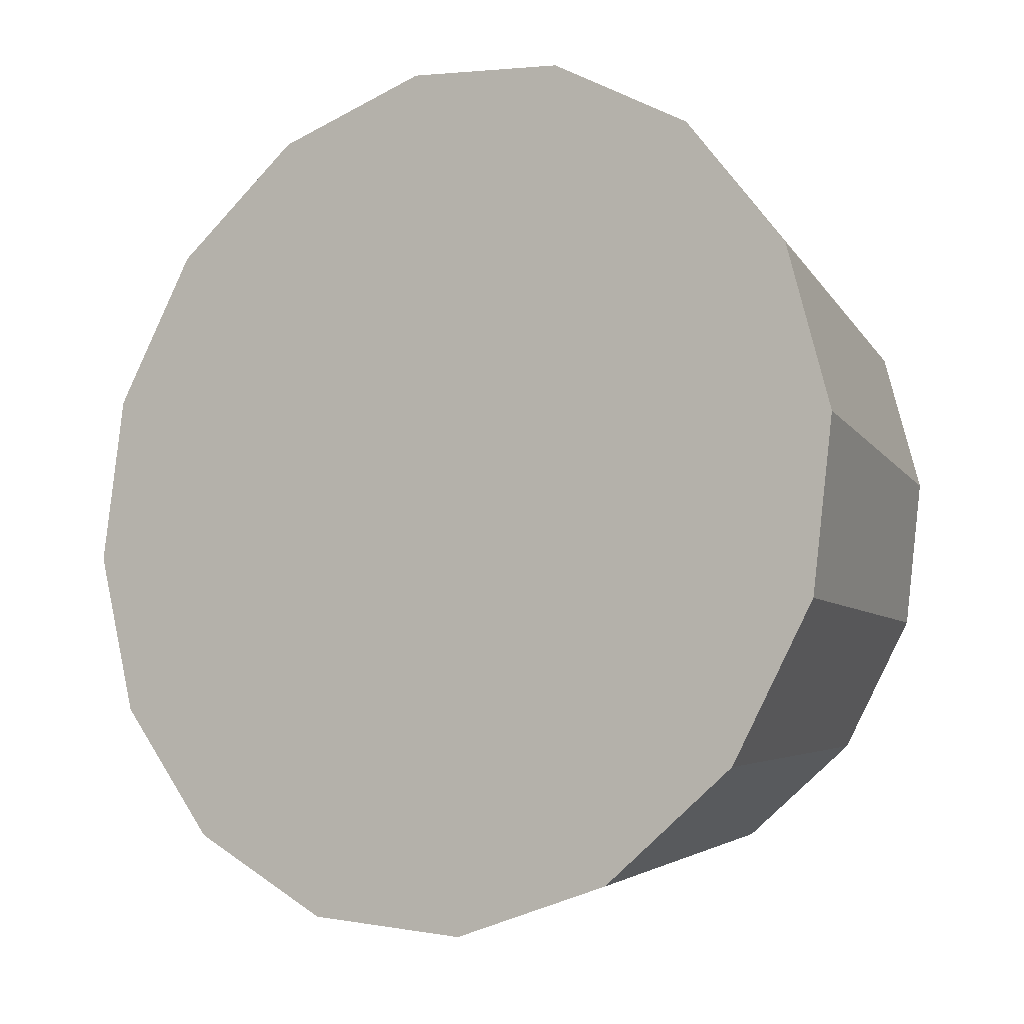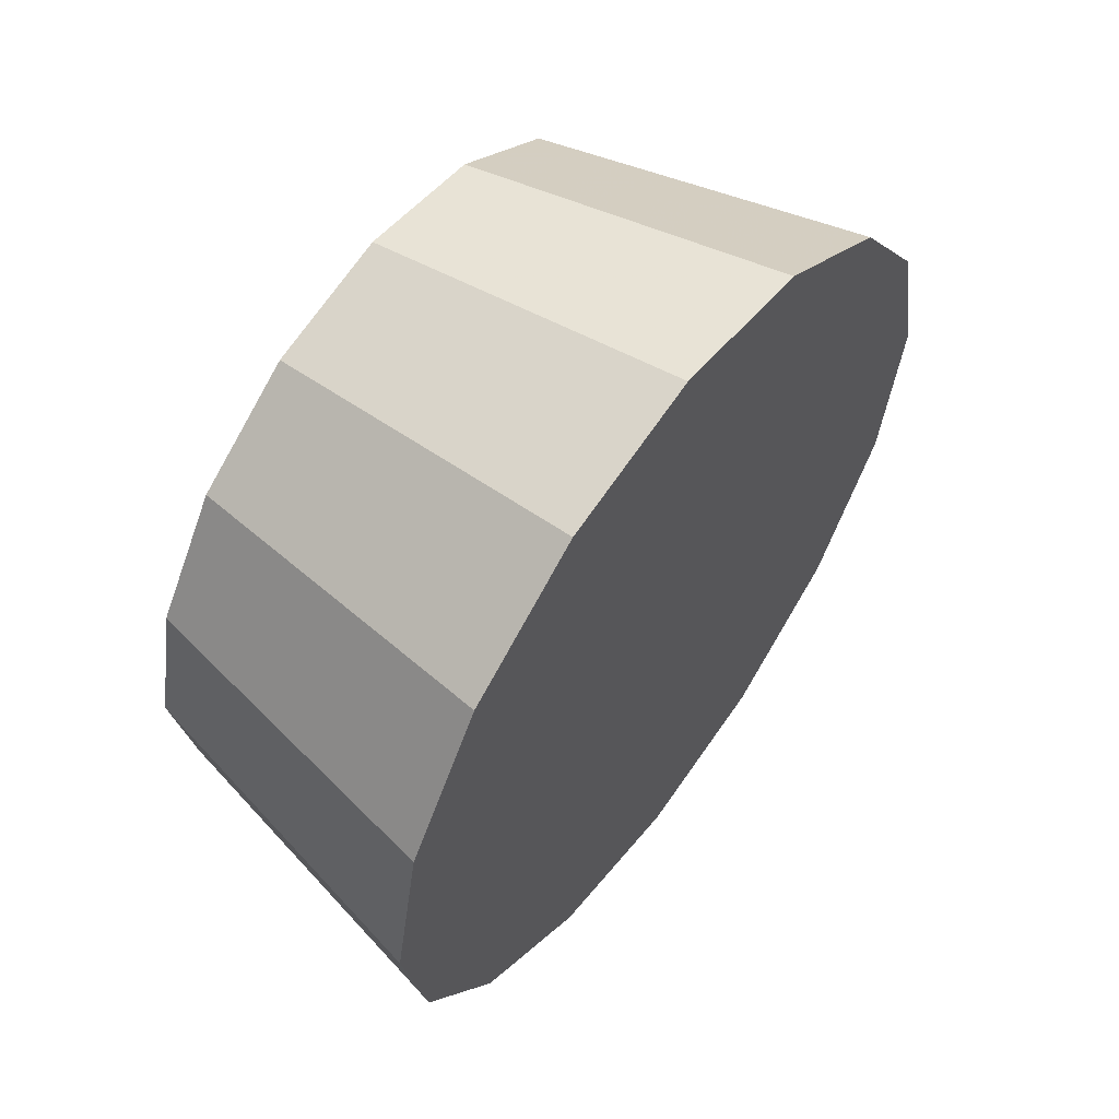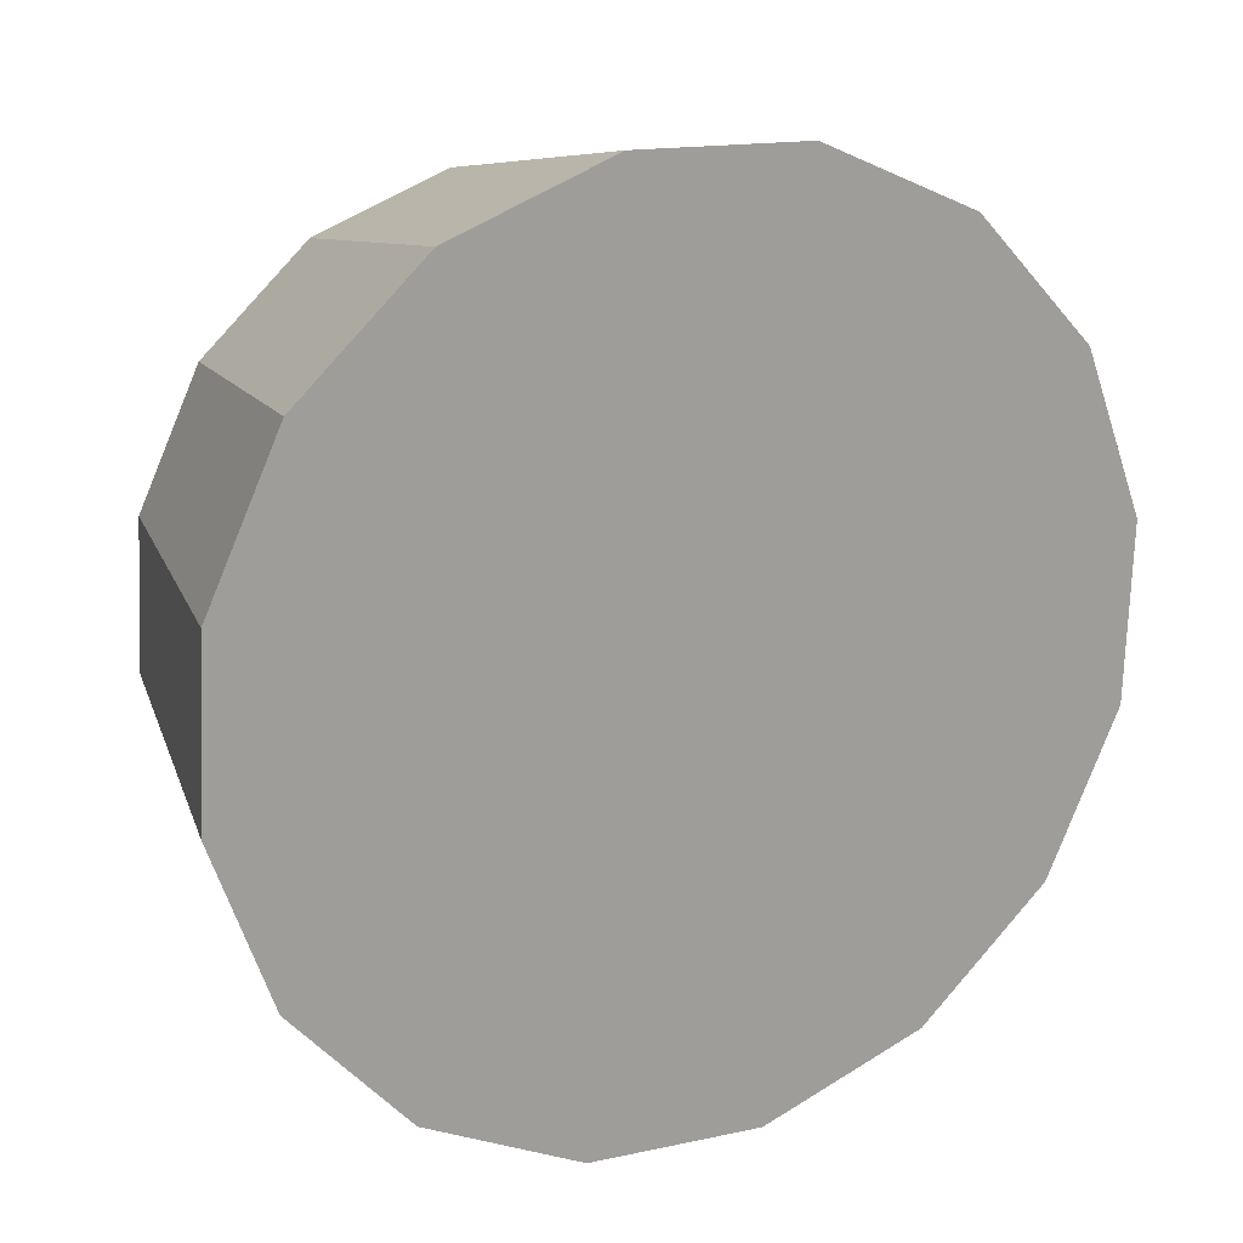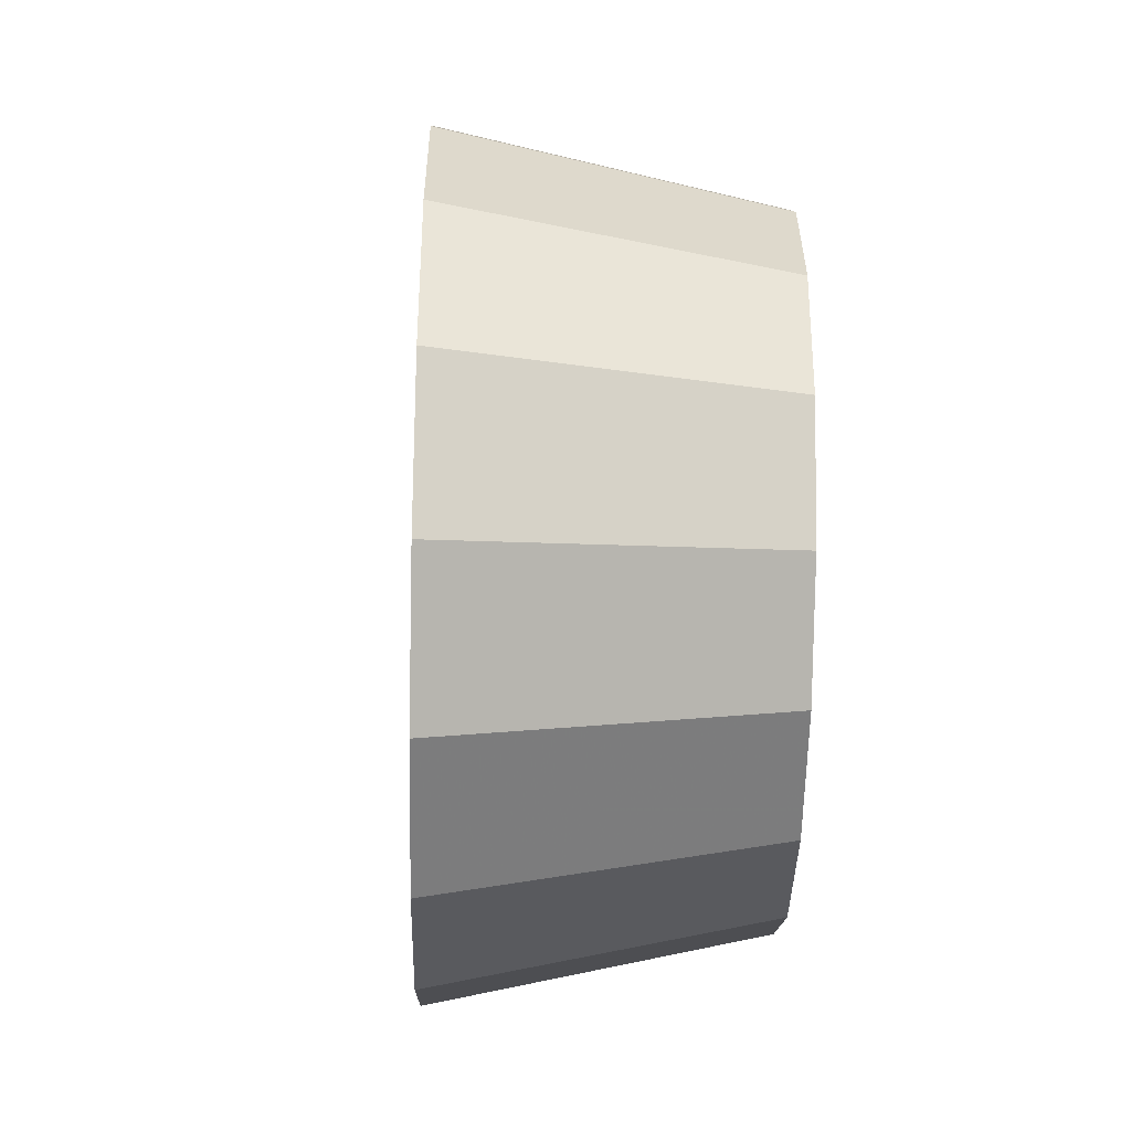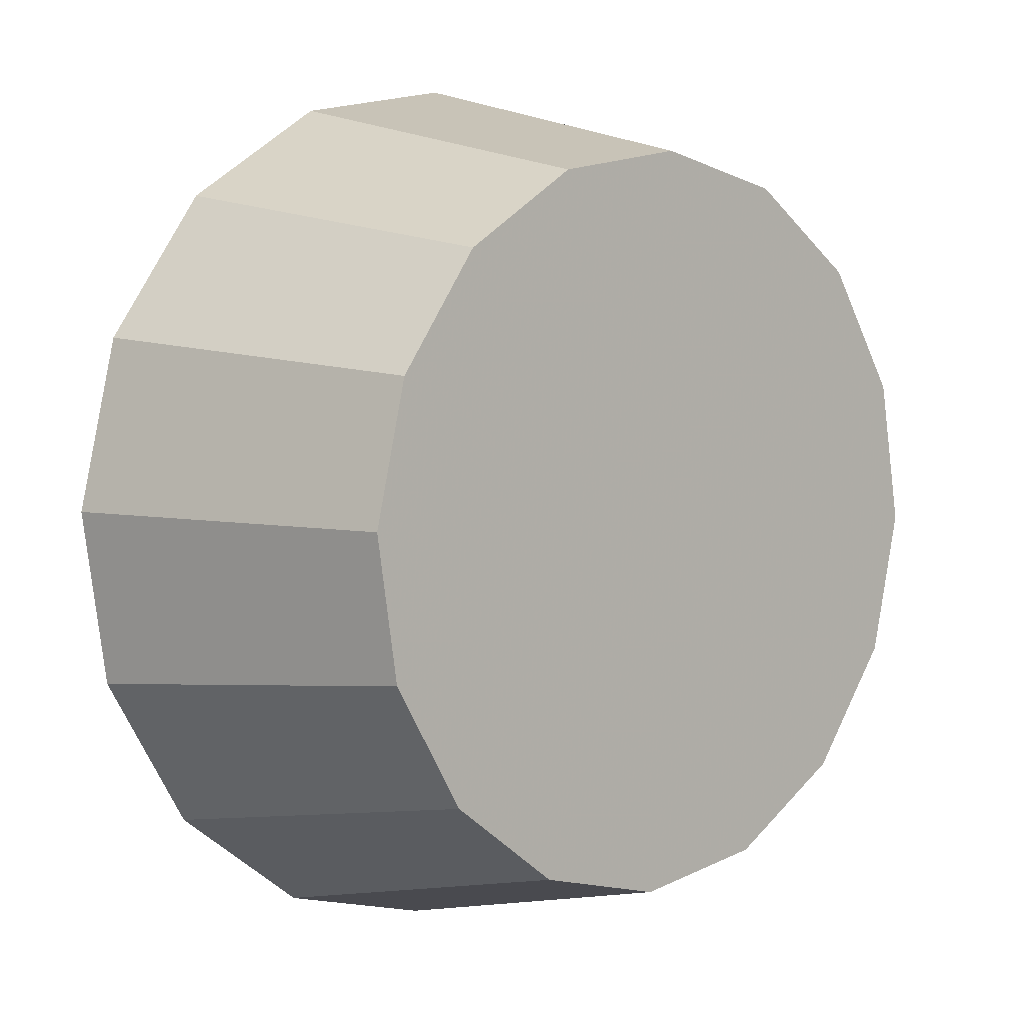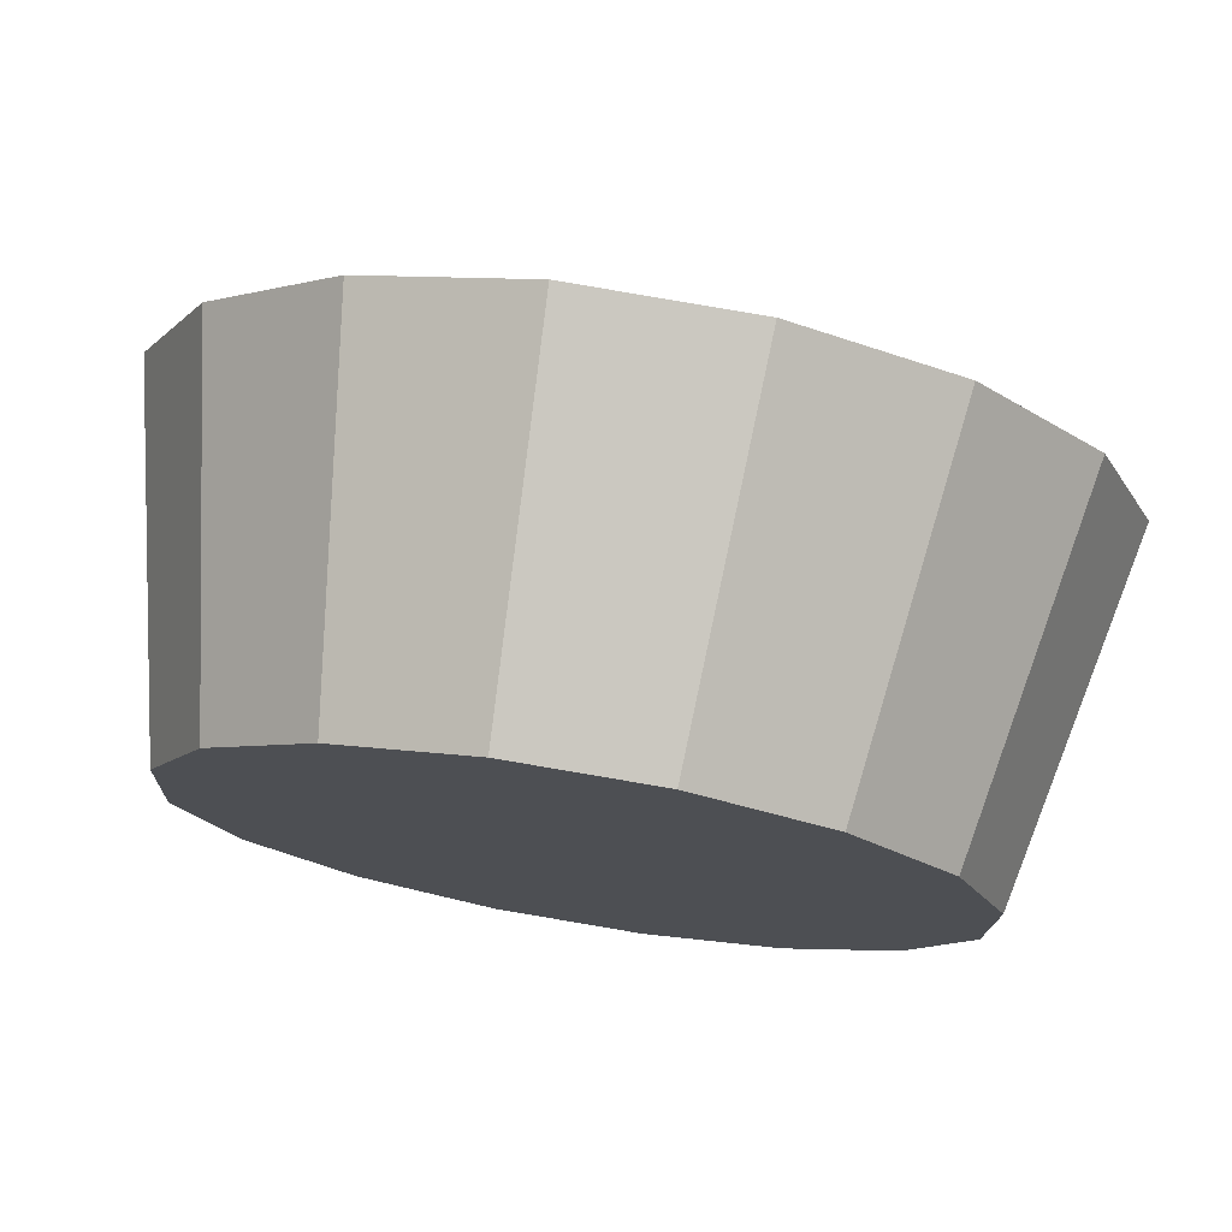
<metadata>
{"format":"obj","ext":"obj","renderer":"f3d","projection":"perspective","resolution":1024,"background":"white","views":[{"elev":47.5,"azim":-38.8,"up":"+Y"},{"elev":59.6,"azim":171.1,"up":"+Z"},{"elev":71.8,"azim":-130.7,"up":"+Y"},{"elev":-47.6,"azim":-46.3,"up":"+Z"},{"elev":-71.3,"azim":14.8,"up":"+Y"},{"elev":29.8,"azim":103.4,"up":"+Y"}]}
</metadata>
<code>
v 0.5527 -1.27 -3.62
v 0.561 -1.262 -3.637
v 0.564 -1.259 -3.658
v 0.561 -1.262 -3.679
v 0.5527 -1.27 -3.697
v 0.5401 -1.283 -3.709
v 0.5254 -1.298 -3.713
v 0.5106 -1.312 -3.709
v 0.4981 -1.325 -3.697
v 0.4897 -1.333 -3.679
v 0.4868 -1.336 -3.658
v 0.4897 -1.333 -3.637
v 0.4981 -1.325 -3.62
v 0.5106 -1.312 -3.608
v 0.5254 -1.298 -3.604
v 0.5401 -1.283 -3.608
v 0.5254 -1.298 -3.658
v 0.5254 -1.298 -3.658
v 0.5254 -1.298 -3.658
v 0.5254 -1.298 -3.658
v 0.5254 -1.298 -3.658
v 0.5254 -1.298 -3.658
v 0.5254 -1.298 -3.658
v 0.5254 -1.298 -3.658
v 0.5254 -1.298 -3.658
v 0.5254 -1.298 -3.658
v 0.5254 -1.298 -3.658
v 0.5254 -1.298 -3.658
v 0.5254 -1.298 -3.658
v 0.5254 -1.298 -3.658
v 0.5254 -1.298 -3.658
v 0.5254 -1.298 -3.658
v 0.5213 -1.227 -3.612
v 0.5314 -1.217 -3.633
v 0.5349 -1.214 -3.658
v 0.5314 -1.217 -3.684
v 0.5213 -1.227 -3.705
v 0.5061 -1.243 -3.719
v 0.4883 -1.26 -3.724
v 0.4704 -1.278 -3.719
v 0.4553 -1.293 -3.705
v 0.4452 -1.304 -3.684
v 0.4416 -1.307 -3.658
v 0.4452 -1.304 -3.633
v 0.4553 -1.293 -3.612
v 0.4704 -1.278 -3.597
v 0.4883 -1.26 -3.592
v 0.5061 -1.243 -3.597
v 0.4883 -1.26 -3.658
v 0.4883 -1.26 -3.658
v 0.4883 -1.26 -3.658
v 0.4883 -1.26 -3.658
v 0.4883 -1.26 -3.658
v 0.4883 -1.26 -3.658
v 0.4883 -1.26 -3.658
v 0.4883 -1.26 -3.658
v 0.4883 -1.26 -3.658
v 0.4883 -1.26 -3.658
v 0.4883 -1.26 -3.658
v 0.4883 -1.26 -3.658
v 0.4883 -1.26 -3.658
v 0.4883 -1.26 -3.658
v 0.4883 -1.26 -3.658
v 0.4883 -1.26 -3.658
f 33 34 49
f 49 34 50
f 34 35 50
f 50 35 51
f 35 36 51
f 51 36 52
f 36 37 52
f 52 37 53
f 37 38 53
f 53 38 54
f 38 39 54
f 54 39 55
f 39 40 55
f 55 40 56
f 40 41 56
f 56 41 57
f 41 42 57
f 57 42 58
f 42 43 58
f 58 43 59
f 43 44 59
f 59 44 60
f 44 45 60
f 60 45 61
f 45 46 61
f 61 46 62
f 46 47 62
f 62 47 63
f 47 48 63
f 63 48 64
f 48 33 64
f 64 33 49
f 2 1 17
f 2 17 18
f 3 2 18
f 3 18 19
f 4 3 19
f 4 19 20
f 5 4 20
f 5 20 21
f 6 5 21
f 6 21 22
f 7 6 22
f 7 22 23
f 8 7 23
f 8 23 24
f 9 8 24
f 9 24 25
f 10 9 25
f 10 25 26
f 11 10 26
f 11 26 27
f 12 11 27
f 12 27 28
f 13 12 28
f 13 28 29
f 14 13 29
f 14 29 30
f 15 14 30
f 15 30 31
f 16 15 31
f 16 31 32
f 1 16 32
f 1 32 17
f 49 50 17
f 17 50 18
f 50 51 18
f 18 51 19
f 51 52 19
f 19 52 20
f 52 53 20
f 20 53 21
f 53 54 21
f 21 54 22
f 54 55 22
f 22 55 23
f 55 56 23
f 23 56 24
f 56 57 24
f 24 57 25
f 57 58 25
f 25 58 26
f 58 59 26
f 26 59 27
f 59 60 27
f 27 60 28
f 60 61 28
f 28 61 29
f 61 62 29
f 29 62 30
f 62 63 30
f 30 63 31
f 63 64 31
f 31 64 32
f 64 49 32
f 32 49 17
f 1 2 33
f 33 2 34
f 2 3 34
f 34 3 35
f 3 4 35
f 35 4 36
f 4 5 36
f 36 5 37
f 5 6 37
f 37 6 38
f 6 7 38
f 38 7 39
f 7 8 39
f 39 8 40
f 8 9 40
f 40 9 41
f 9 10 41
f 41 10 42
f 10 11 42
f 42 11 43
f 11 12 43
f 43 12 44
f 12 13 44
f 44 13 45
f 13 14 45
f 45 14 46
f 14 15 46
f 46 15 47
f 15 16 47
f 47 16 48
f 16 1 48
f 48 1 33

</code>
